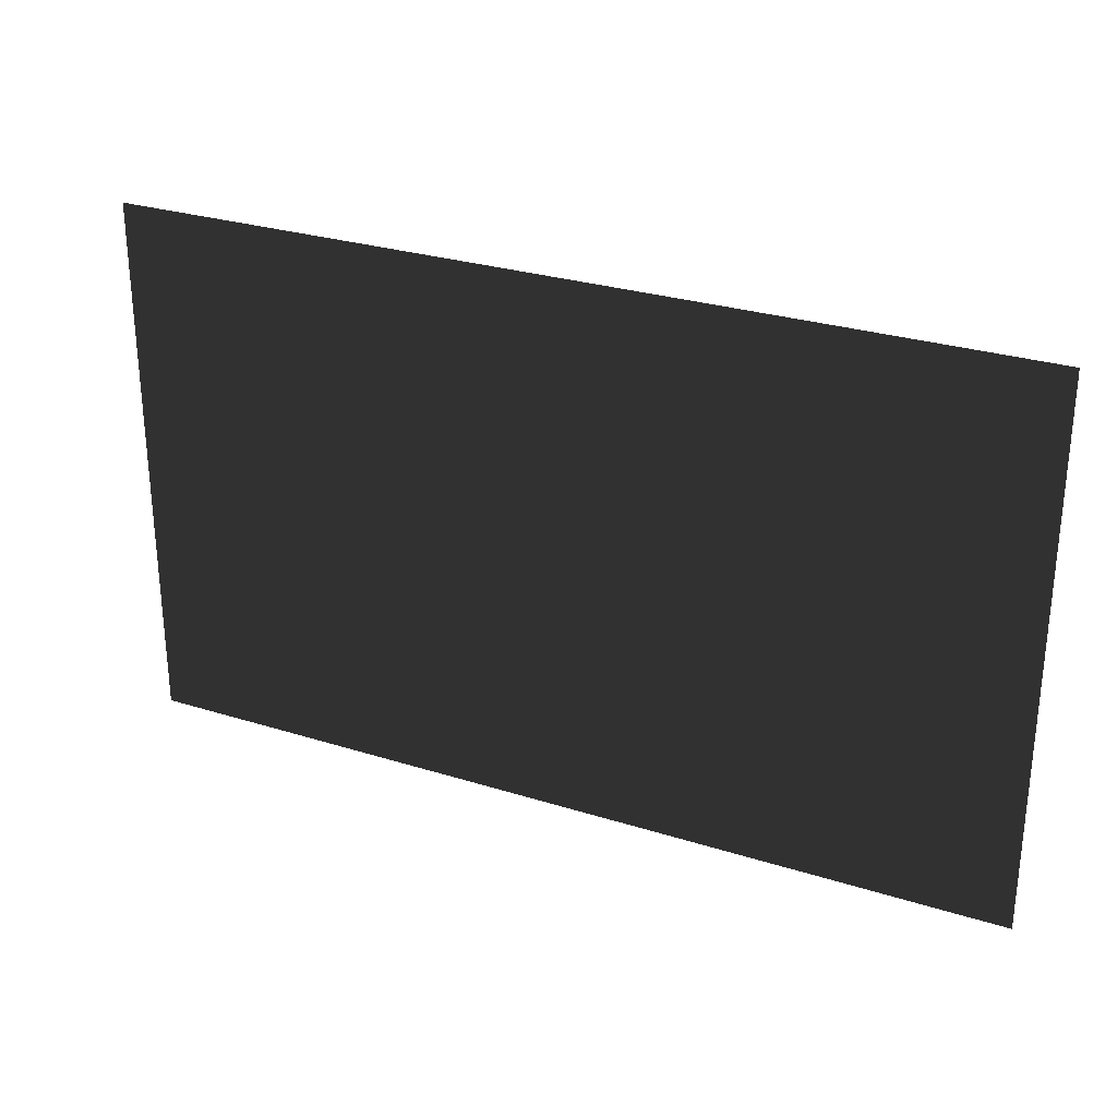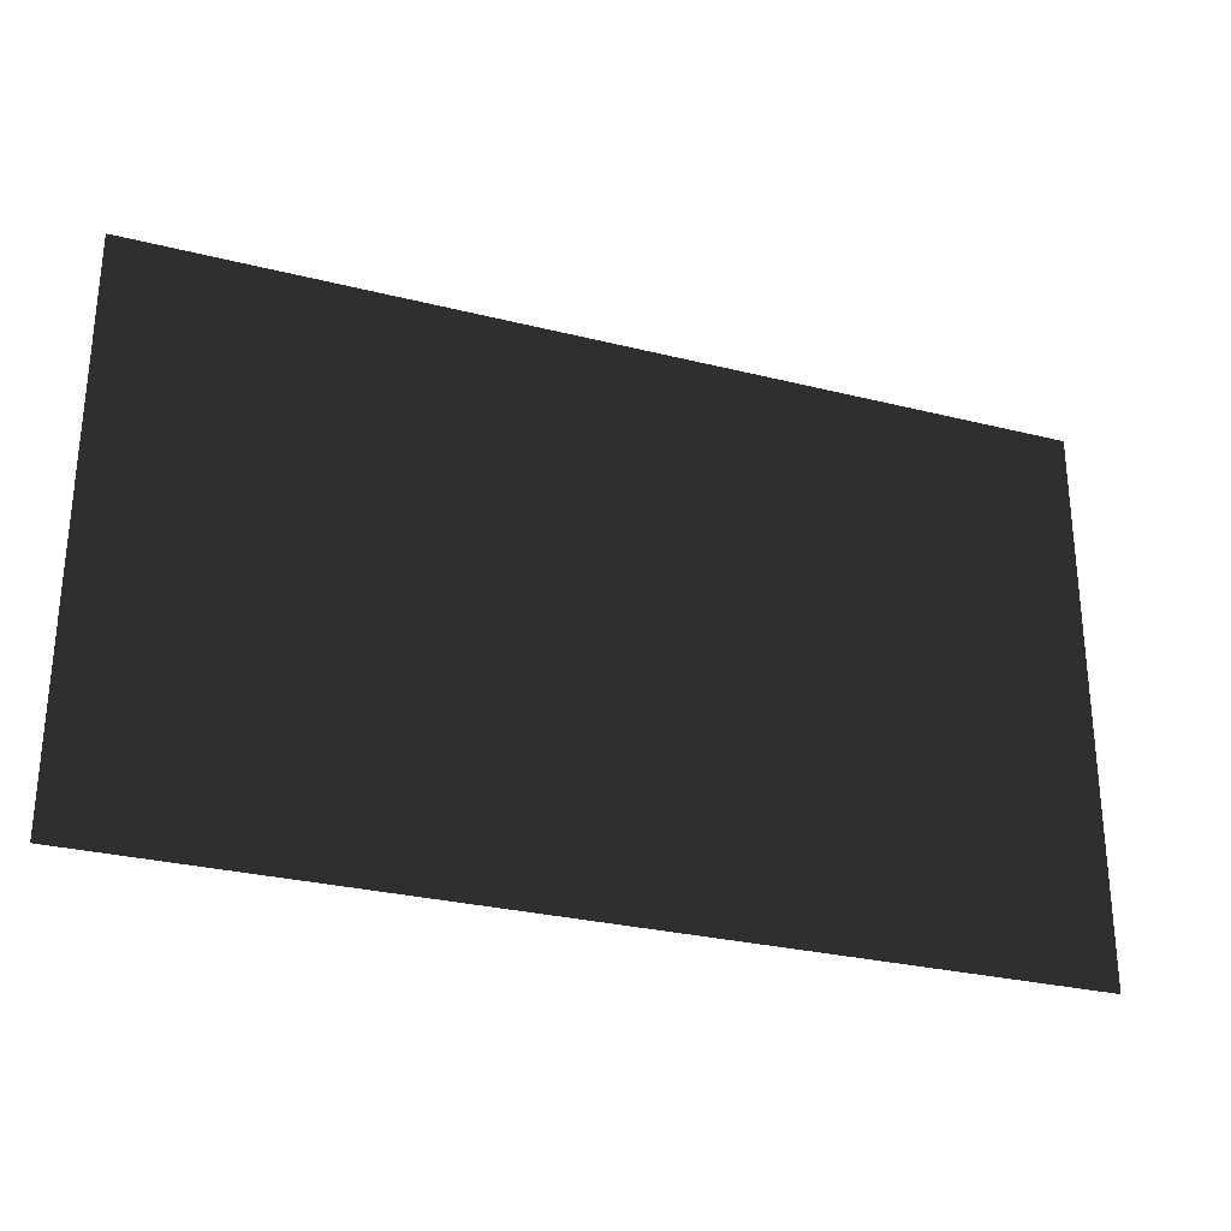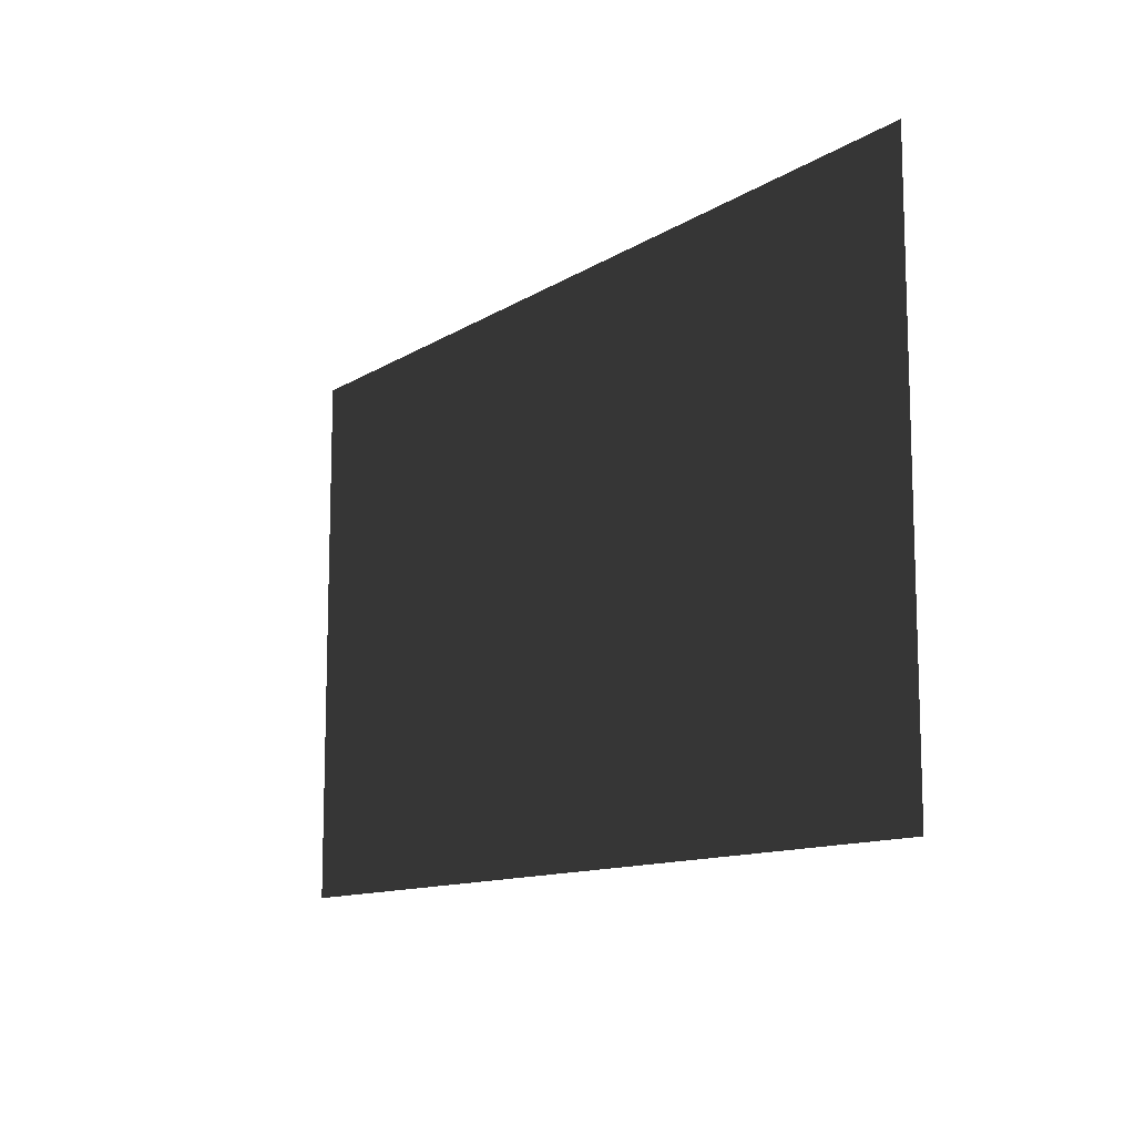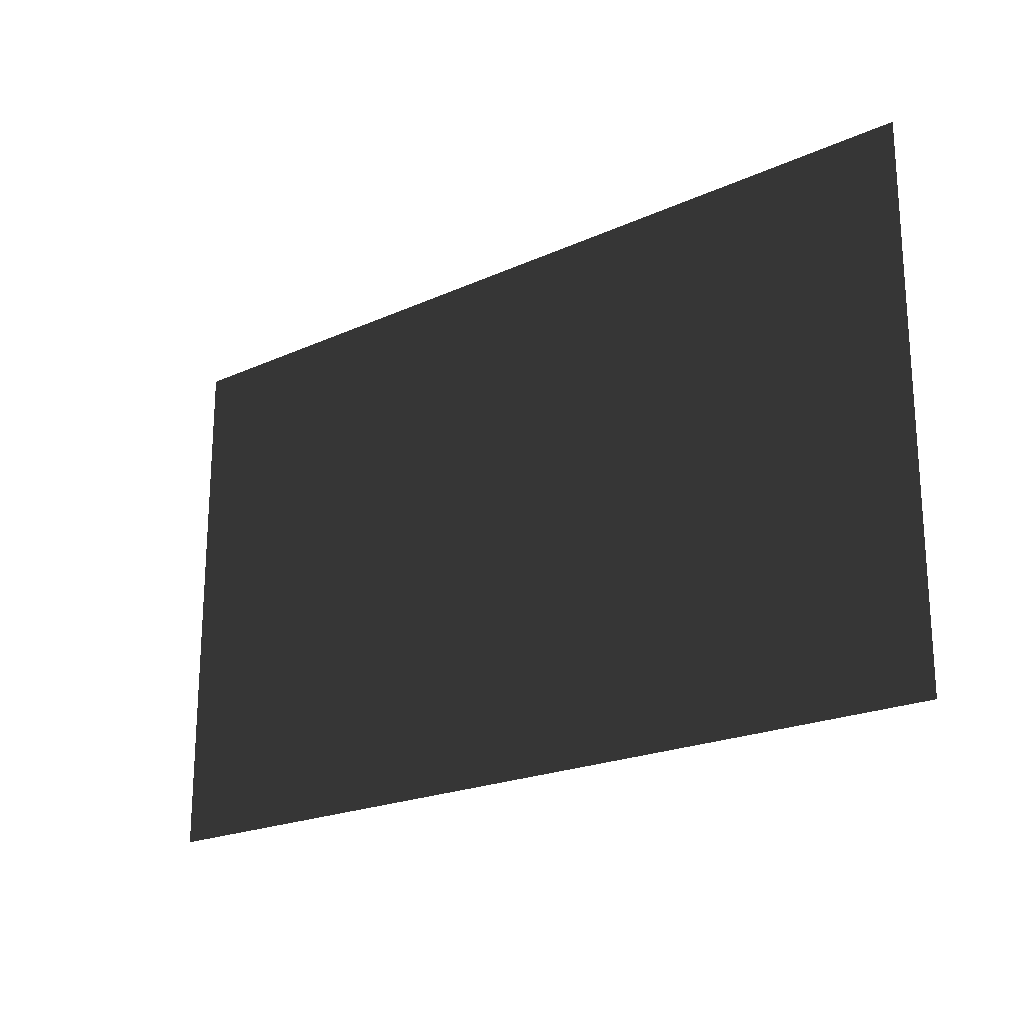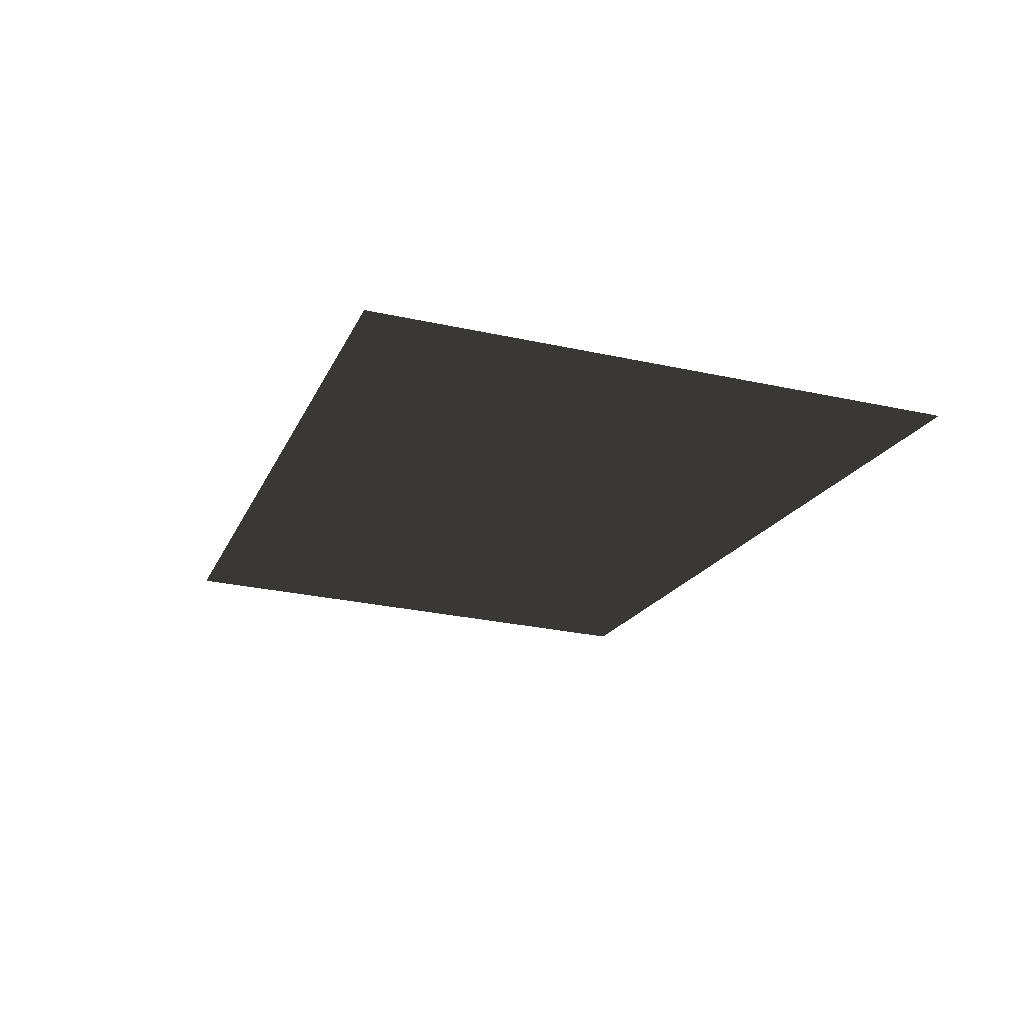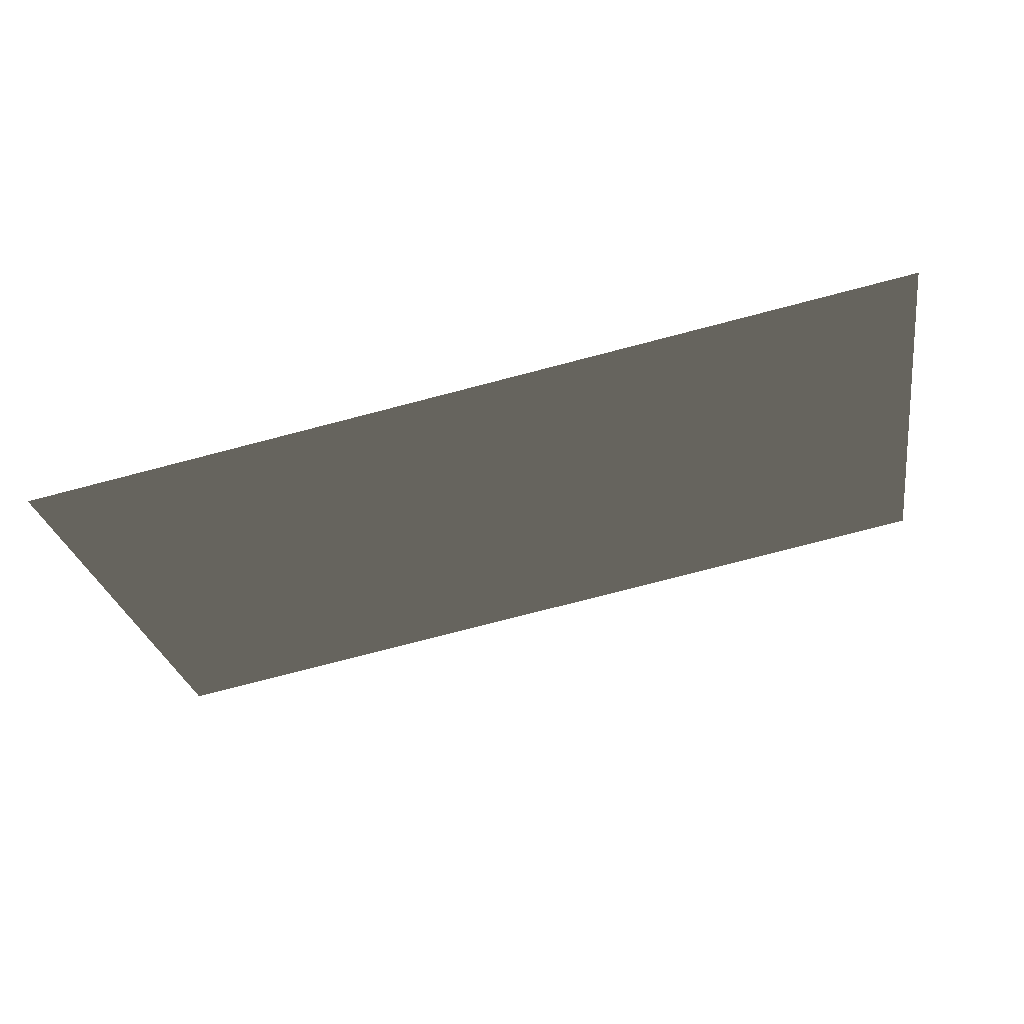
<metadata>
{"format":"obj","ext":"obj","renderer":"f3d","projection":"perspective","resolution":1024,"background":"white","views":[{"elev":28.3,"azim":-143.3,"up":"+Y"},{"elev":-28.6,"azim":170.6,"up":"+Y"},{"elev":-11.7,"azim":-113.2,"up":"+Y"},{"elev":-20.9,"azim":50.6,"up":"+Y"},{"elev":-29.4,"azim":72.2,"up":"+Z"},{"elev":-26.6,"azim":-170.8,"up":"+Z"}]}
</metadata>
<code>
v -0.0001 71 -300
v -114.8 71 -277.2
v -0 0 -300
v -114.8 0 -277.2
g Group_001
f 1 2 4 3

</code>
